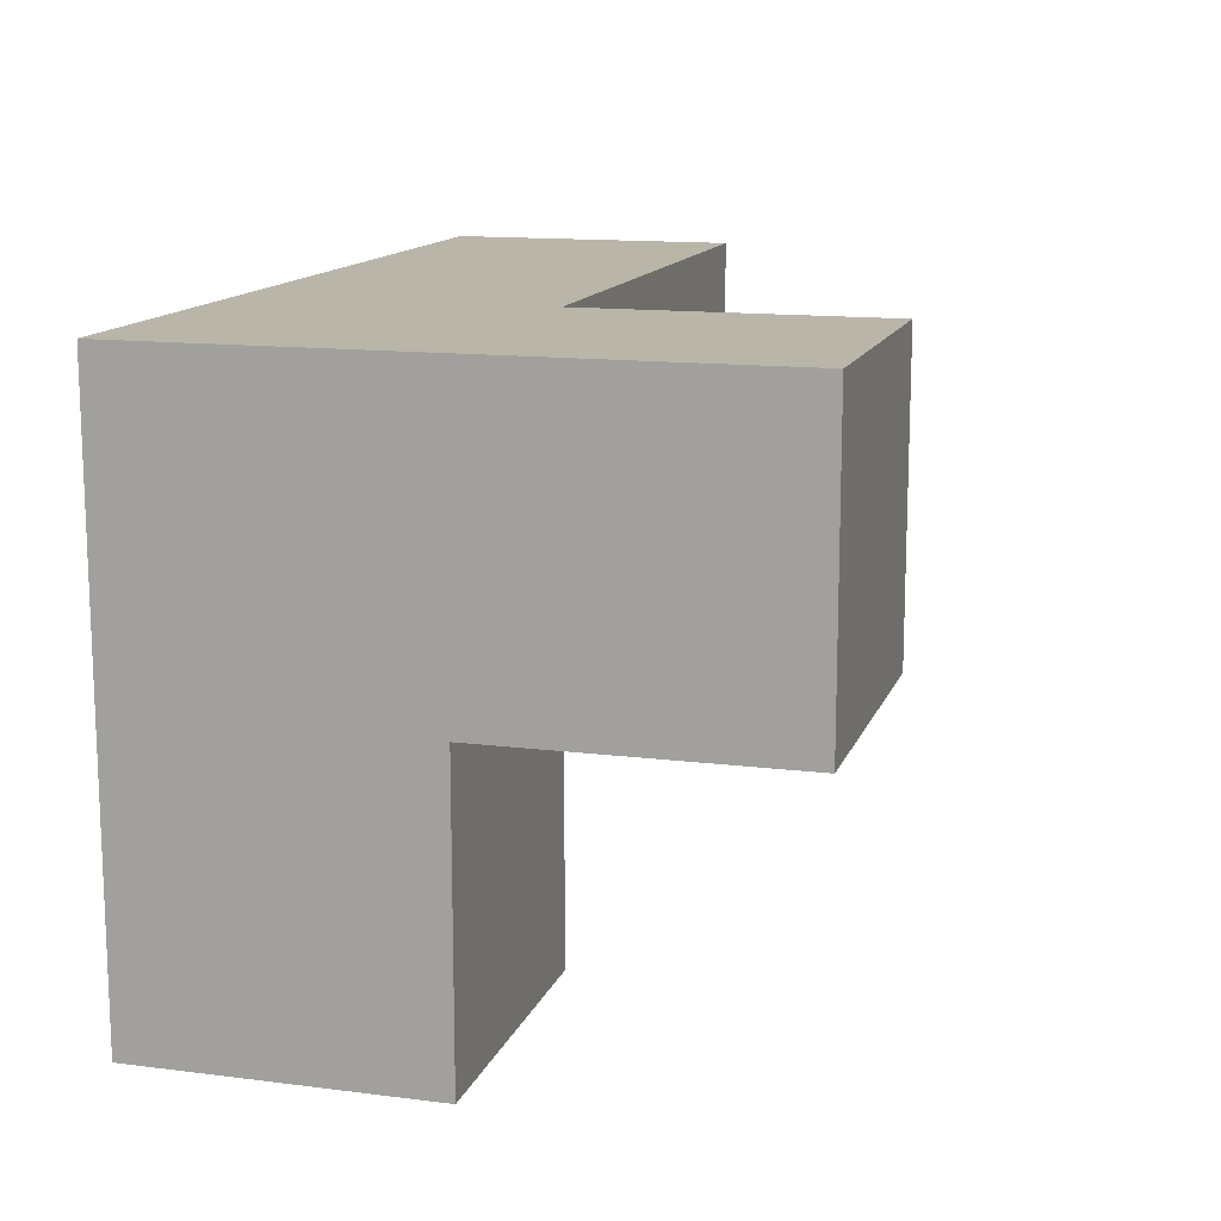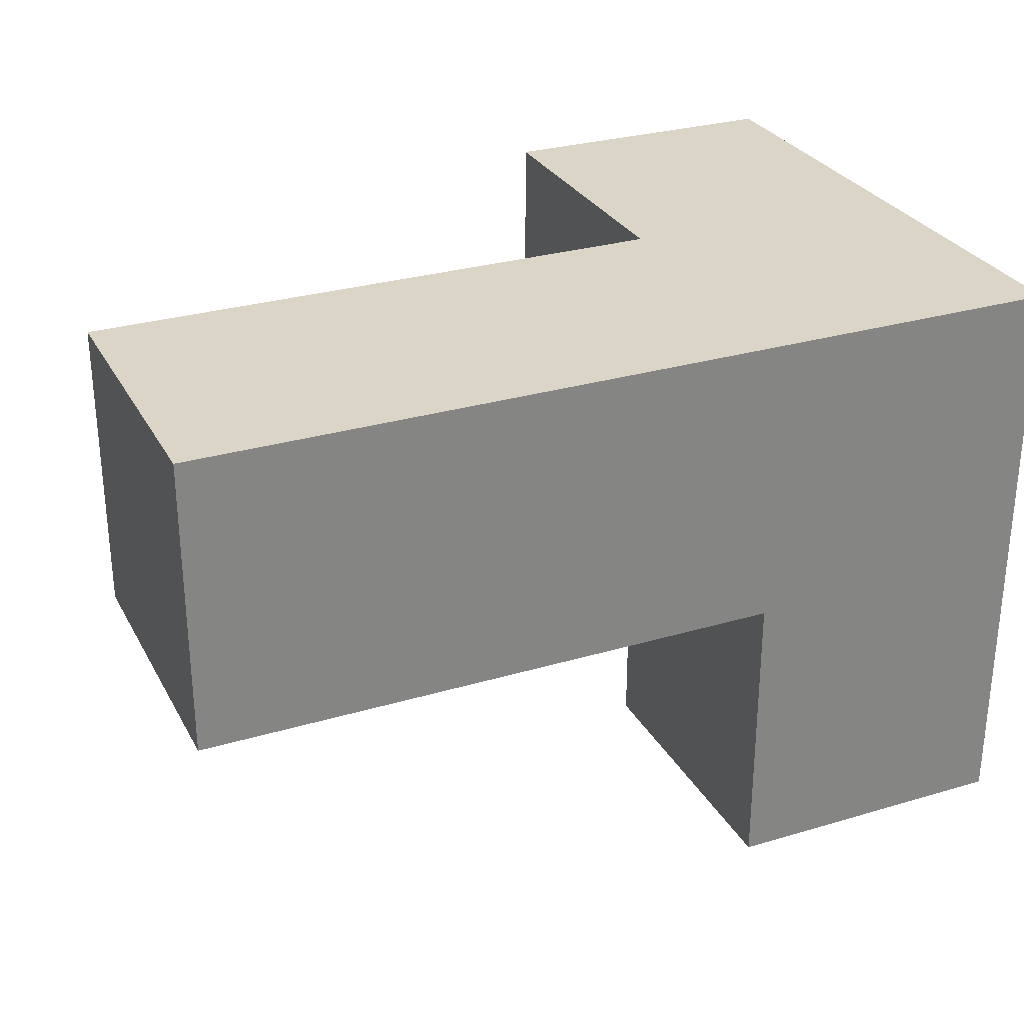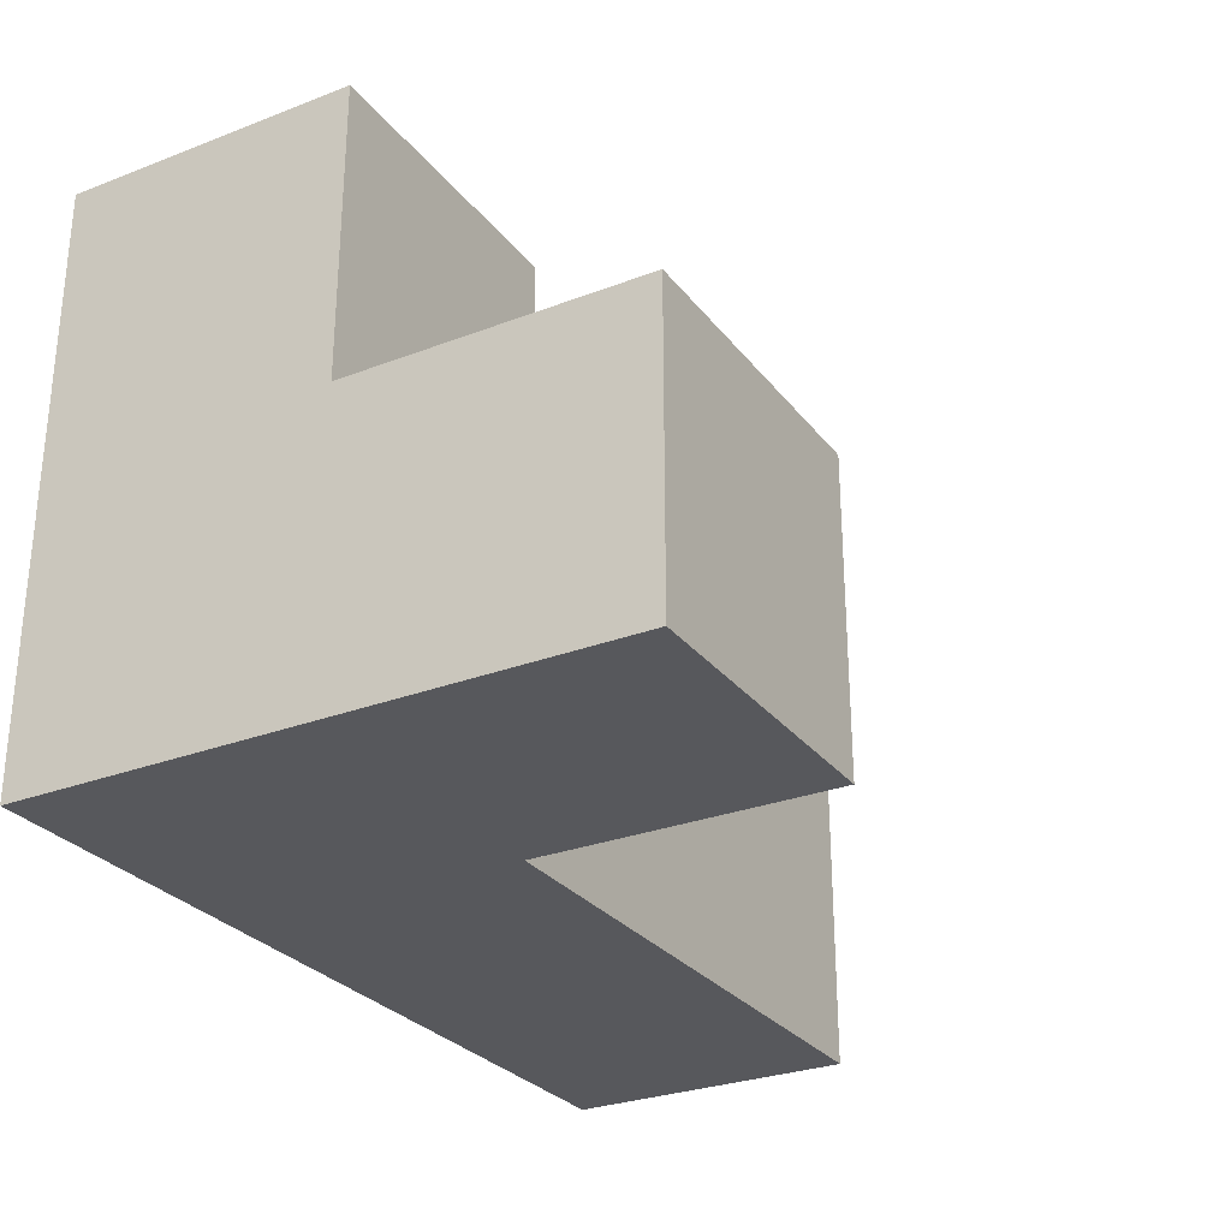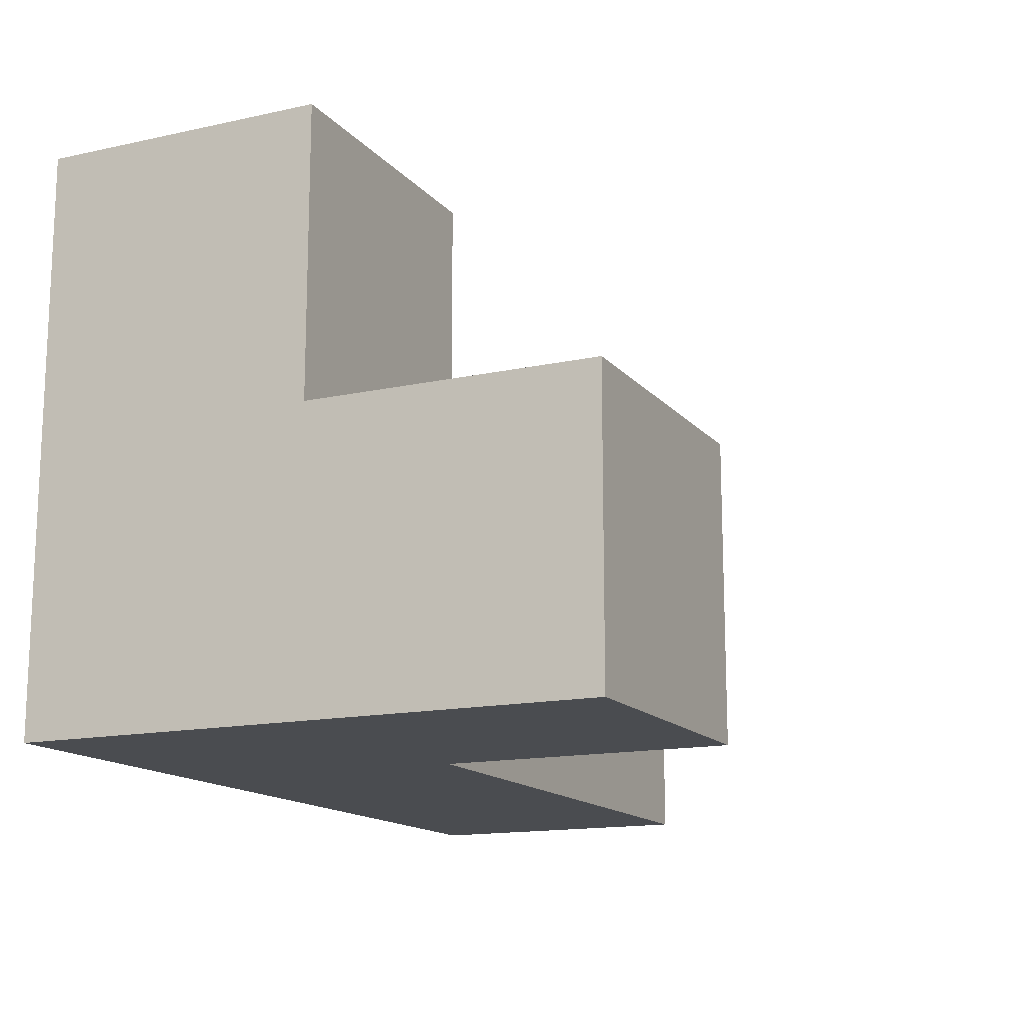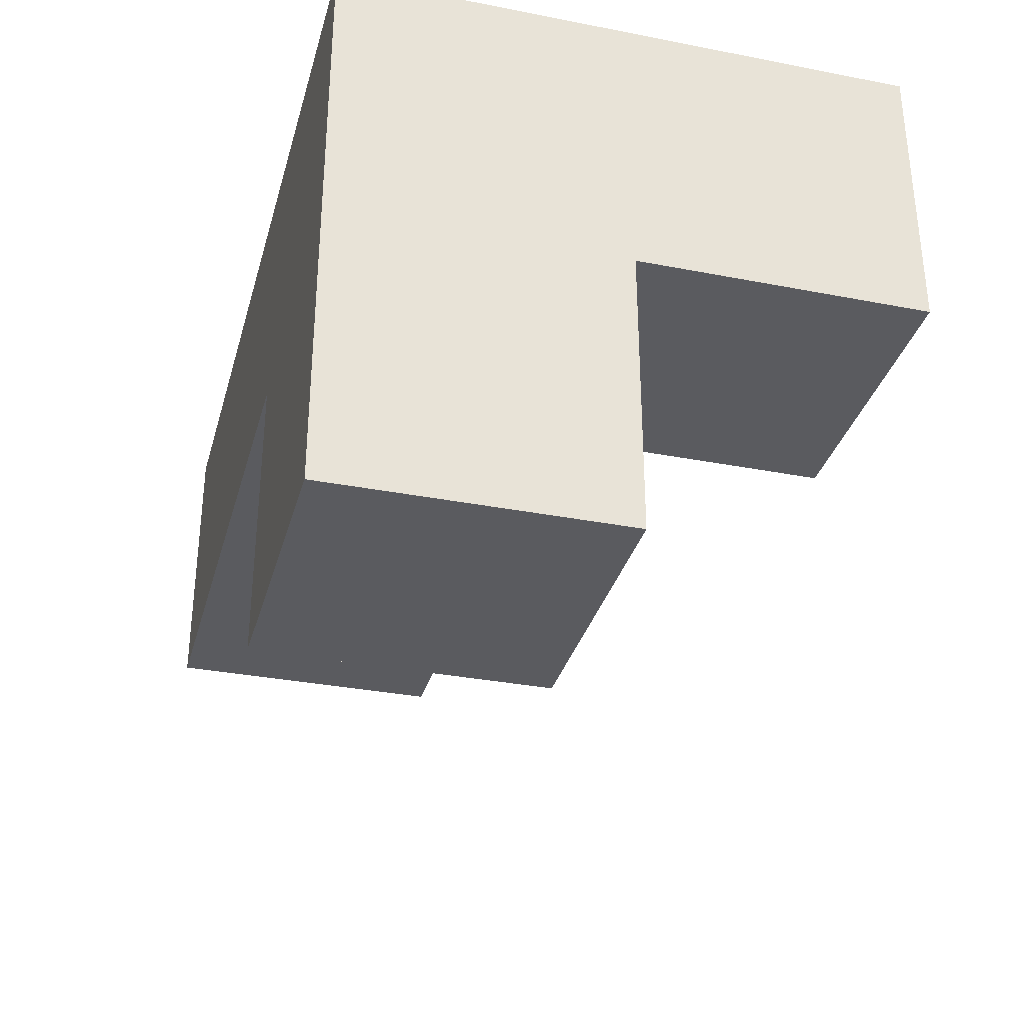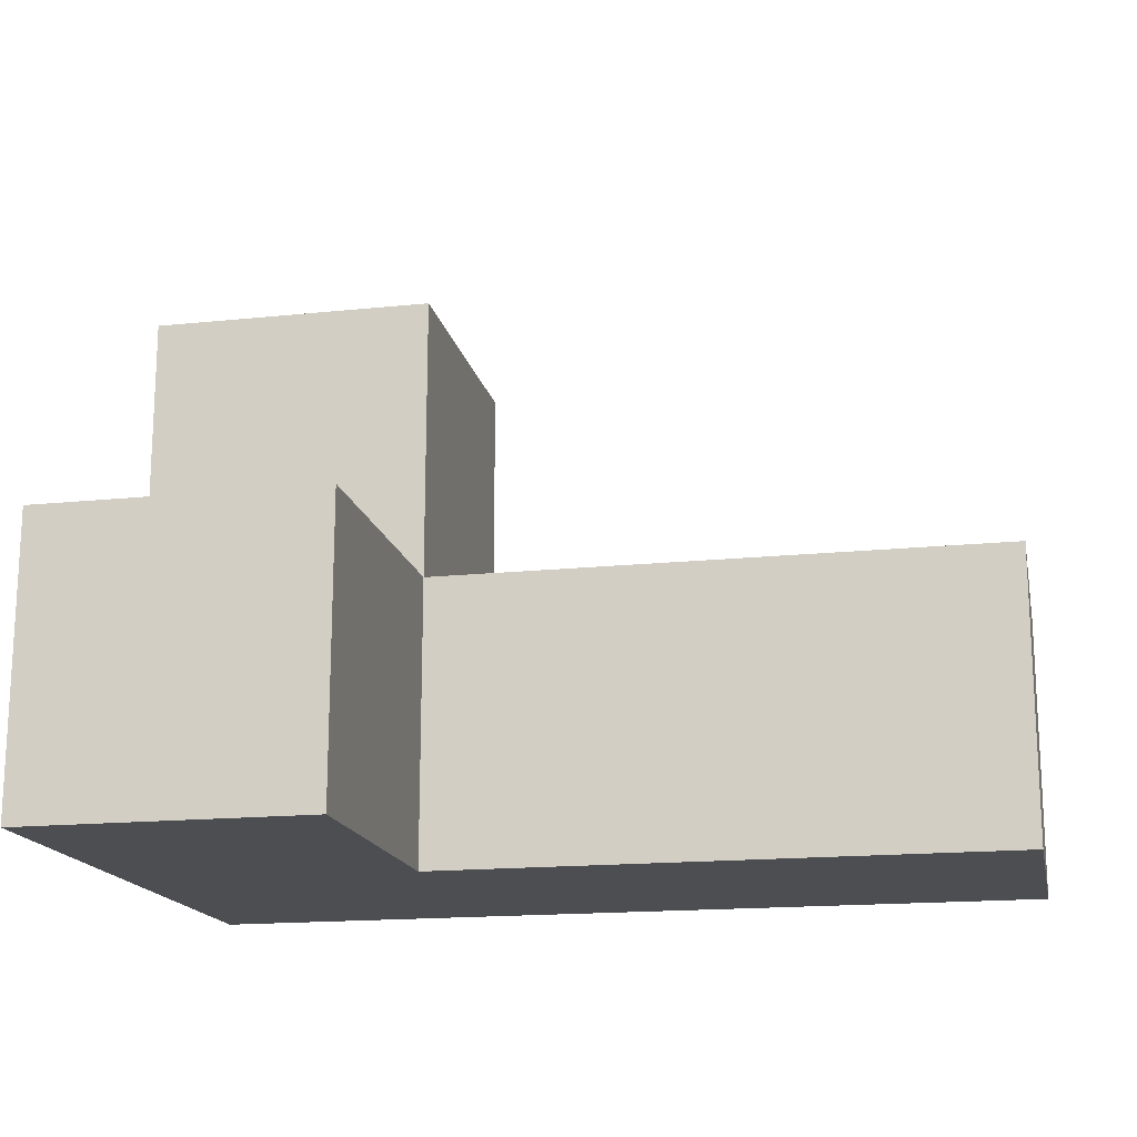
<metadata>
{"format":"obj","ext":"obj","renderer":"f3d","projection":"perspective","resolution":1024,"background":"white","views":[{"elev":13.5,"azim":105.9,"up":"+Z"},{"elev":29.0,"azim":-23.8,"up":"+Z"},{"elev":-28.4,"azim":120.0,"up":"+Y"},{"elev":-14.7,"azim":115.4,"up":"+Y"},{"elev":-33.0,"azim":75.0,"up":"+Z"},{"elev":-16.8,"azim":-168.2,"up":"+Y"}]}
</metadata>
<code>
v 2.008 2.007 1.992
v 3.988 3.987 1.002
v 3.988 2.007 1.002
v 2.998 2.007 1.002
v 1.018 2.007 1.992
v 2.998 3.987 1.002
v 2.998 2.997 1.992
v 3.988 2.997 1.992
v 3.988 2.007 0.0125
v 2.008 2.007 1.002
v 2.998 2.007 0.0125
v 1.018 2.007 1.002
v 2.998 2.997 1.002
v 1.018 2.997 1.992
v 3.988 2.997 1.002
v 2.008 2.997 1.992
v 3.988 2.007 1.992
v 3.988 3.987 1.992
v 1.018 2.997 1.002
v 2.998 2.007 1.992
v 2.998 3.987 1.992
v 2.998 2.997 0.0125
v 3.988 2.997 0.0125
v 2.008 2.997 1.002
f 10 12 24
f 19 24 12
f 5 1 14
f 16 14 1
f 12 10 5
f 1 5 10
f 24 19 16
f 14 16 19
f 19 12 14
f 5 14 12
f 4 10 13
f 24 13 10
f 1 20 16
f 7 16 20
f 10 4 1
f 20 1 4
f 13 24 7
f 16 7 24
f 20 17 7
f 8 7 17
f 4 3 20
f 17 20 3
f 3 15 17
f 8 17 15
f 15 13 2
f 6 2 13
f 7 8 21
f 18 21 8
f 2 6 18
f 21 18 6
f 6 13 21
f 7 21 13
f 15 2 8
f 18 8 2
f 9 11 23
f 22 23 11
f 11 9 4
f 3 4 9
f 23 22 15
f 13 15 22
f 22 11 13
f 4 13 11
f 9 23 3
f 15 3 23

</code>
